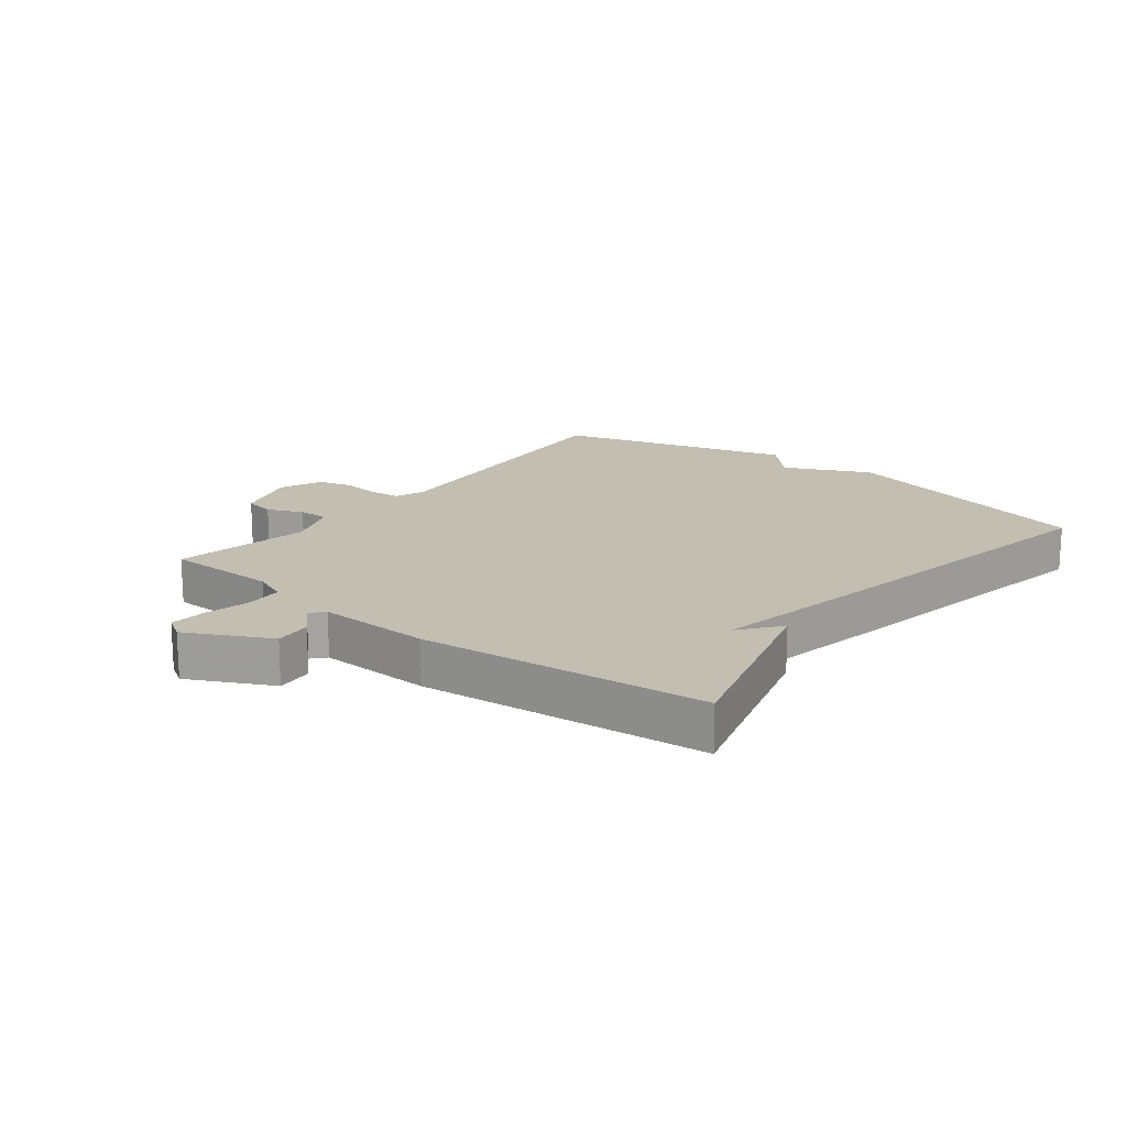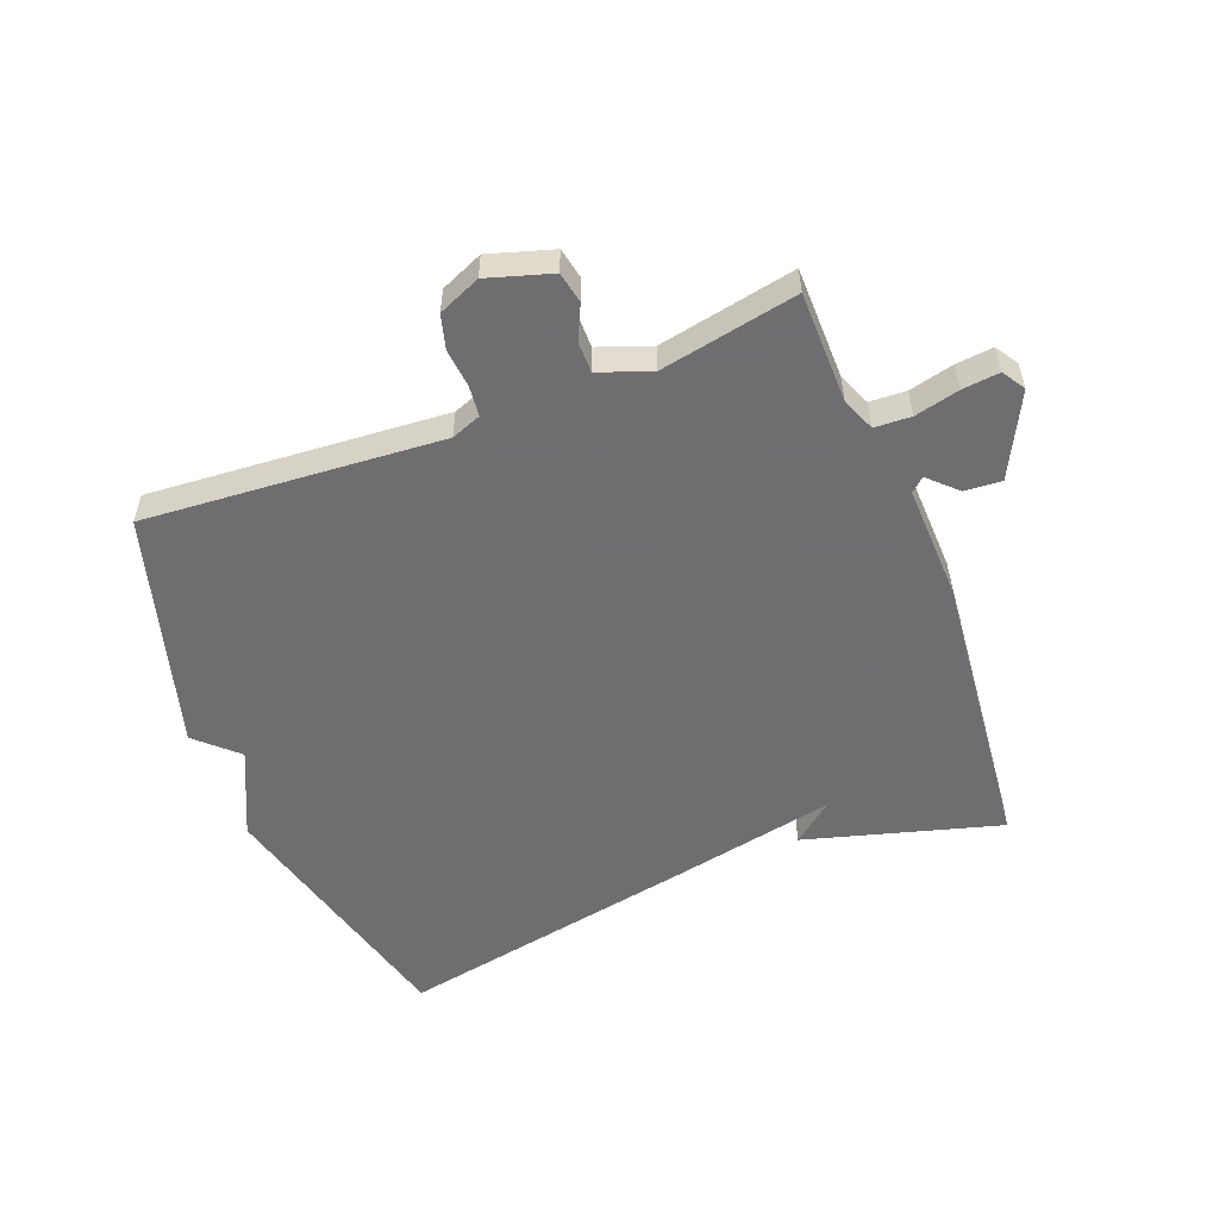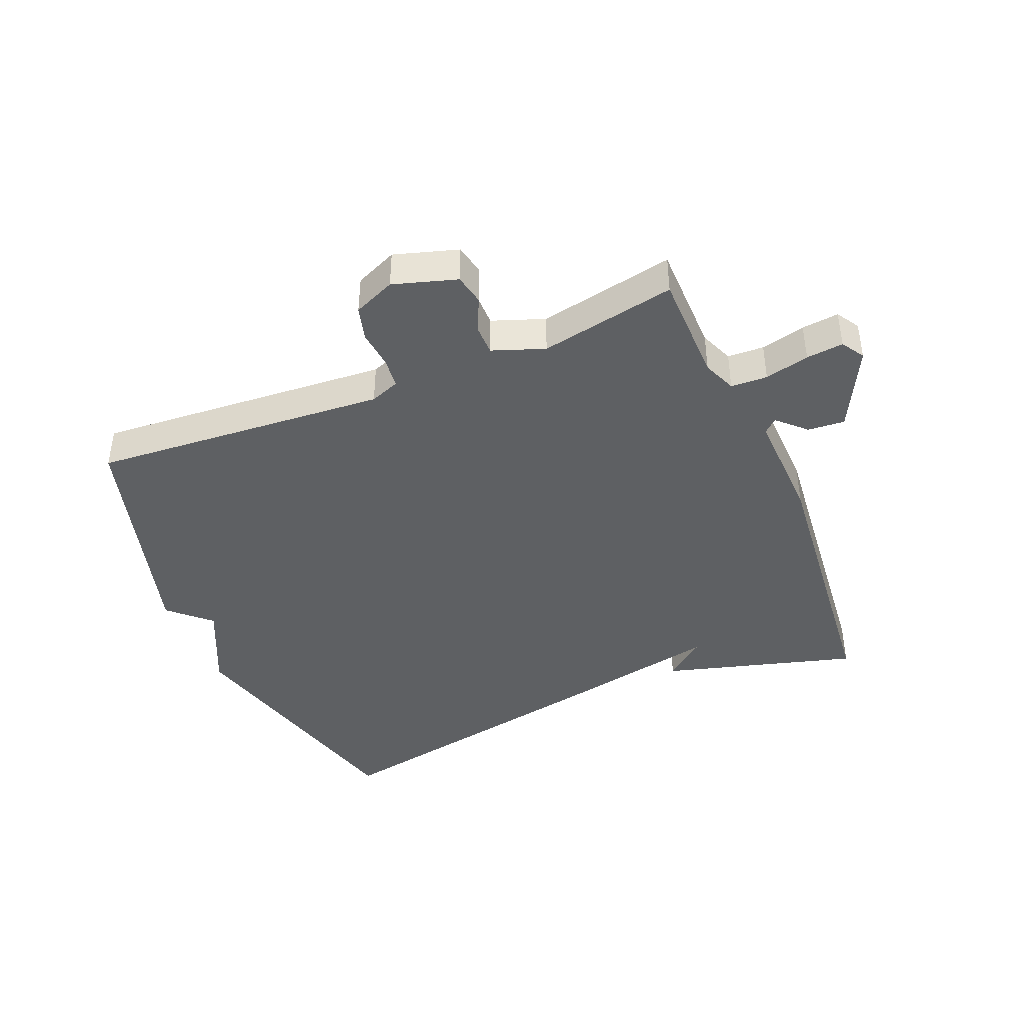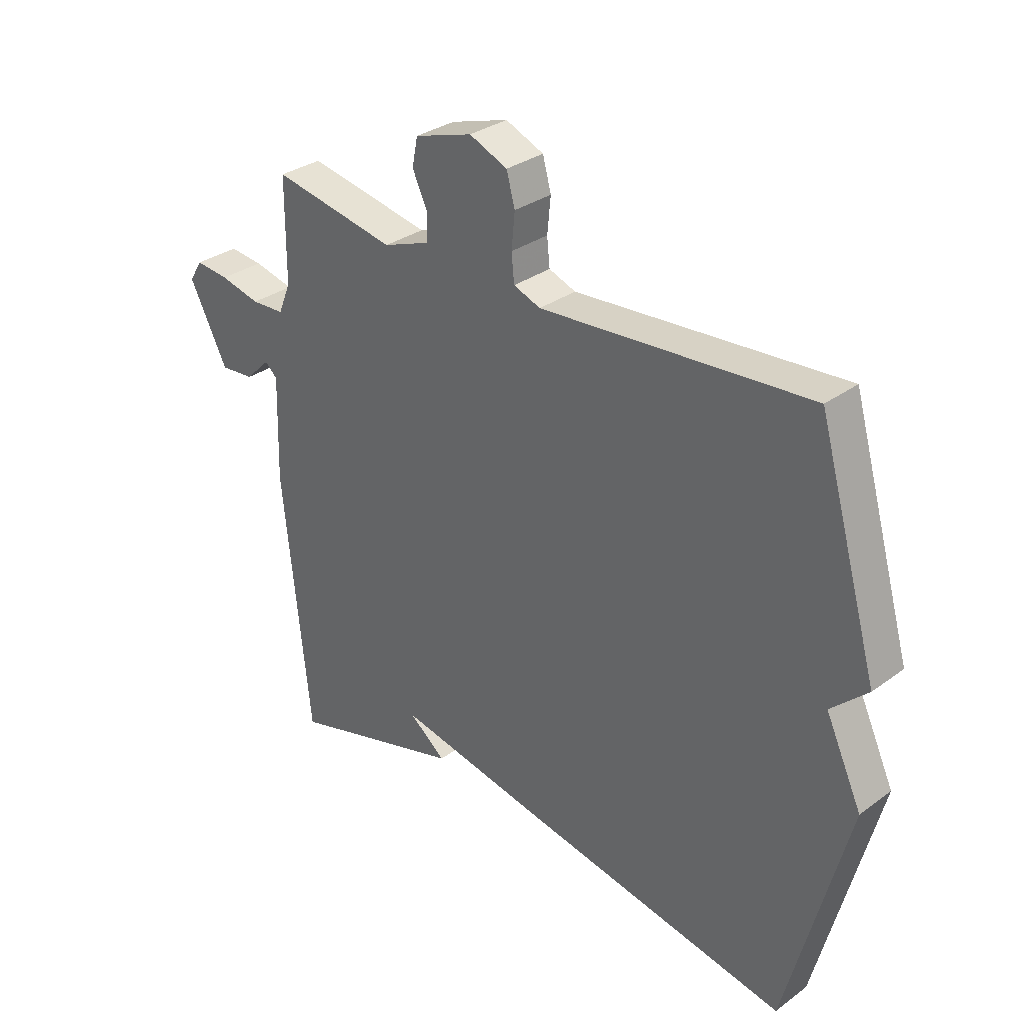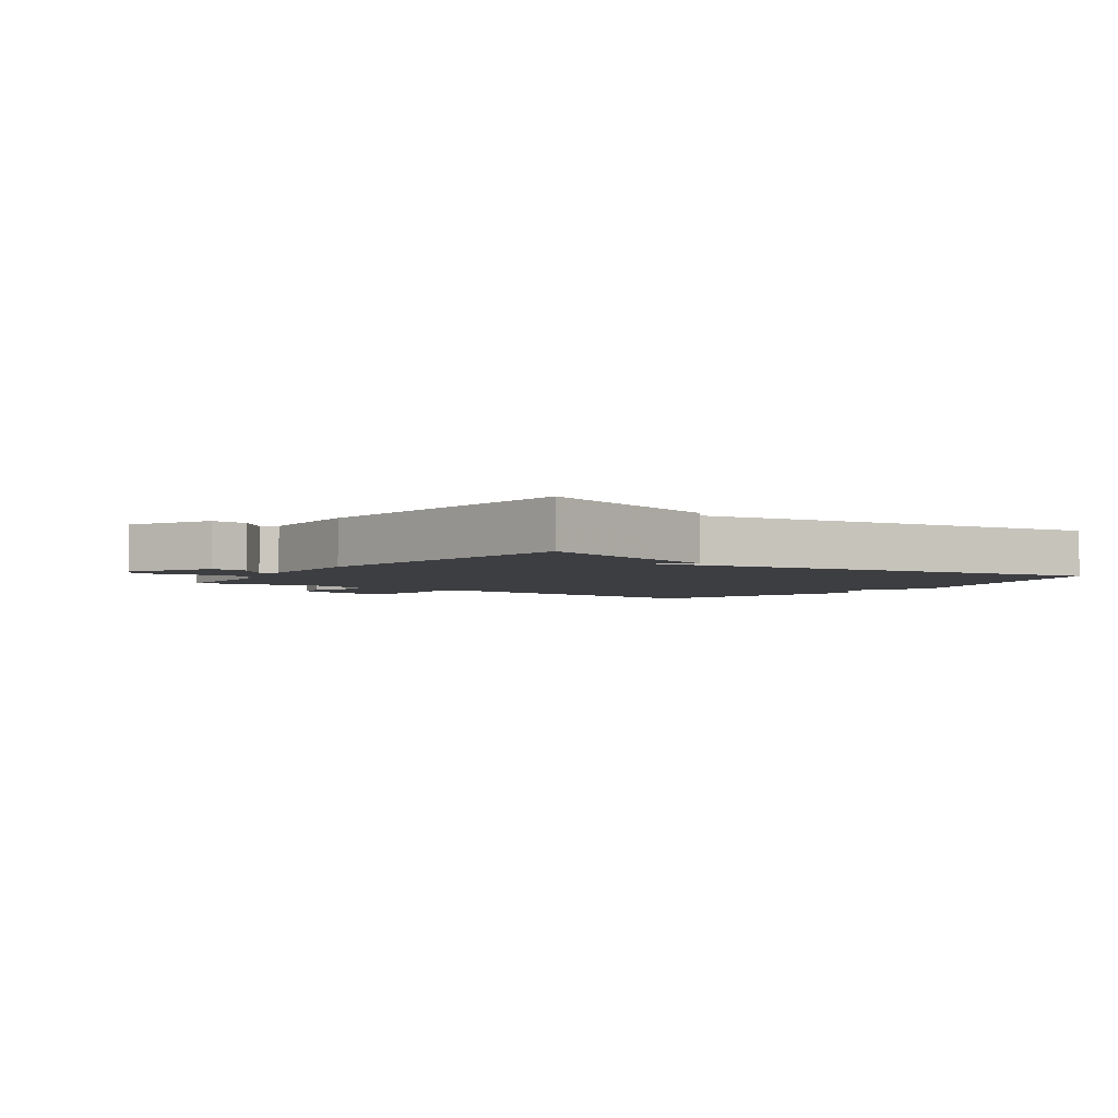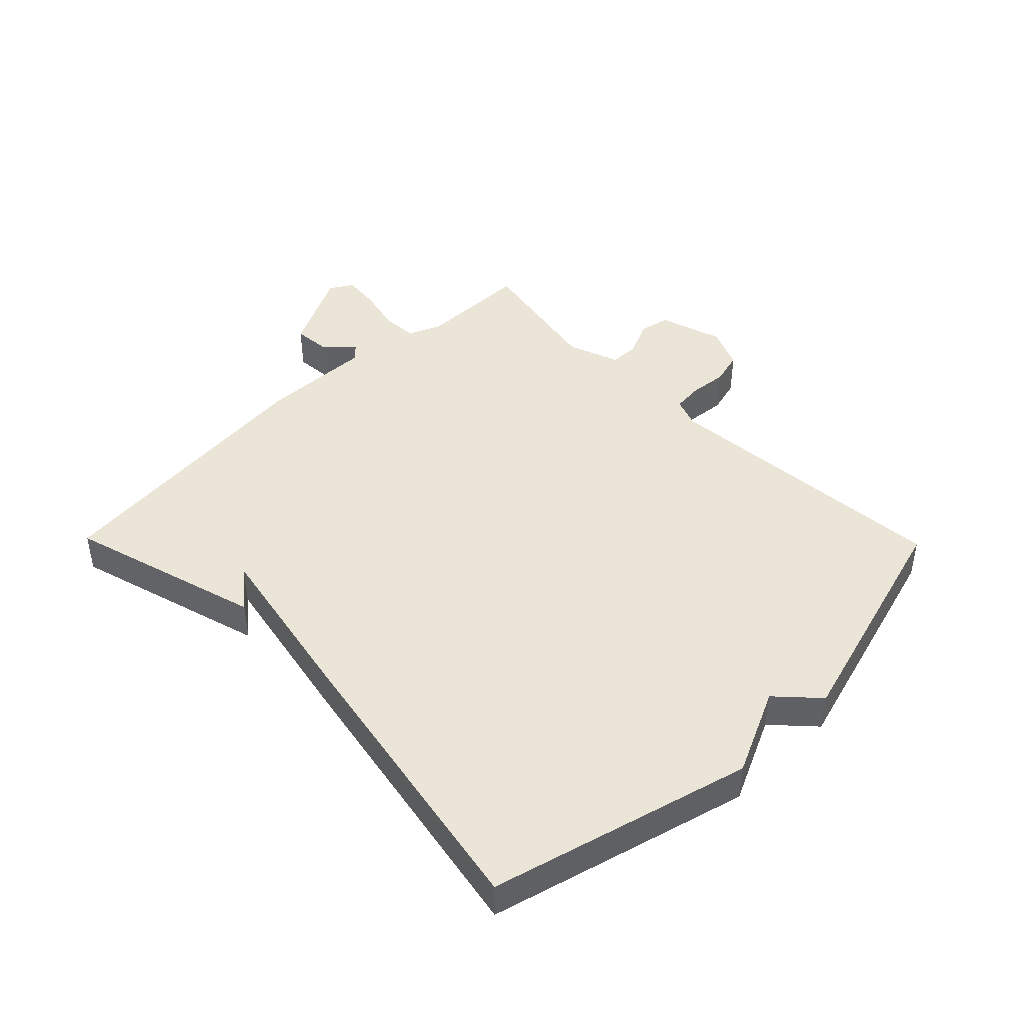
<metadata>
{"format":"obj","ext":"obj","renderer":"f3d","projection":"perspective","resolution":1024,"background":"white","views":[{"elev":17.5,"azim":128.1,"up":"+Y"},{"elev":-54.4,"azim":21.4,"up":"+Y"},{"elev":-42.1,"azim":22.8,"up":"+Y"},{"elev":31.6,"azim":-135.9,"up":"+Z"},{"elev":-3.5,"azim":143.8,"up":"+Y"},{"elev":44.2,"azim":-134.4,"up":"+Y"}]}
</metadata>
<code>
v 0.5 0.07 0.5
v 0.501 0.07 0.32
v 0.523 0.07 0.266
v 0.582 0.07 0.263
v 0.654 0.07 0.28
v 0.714 0.07 0.286
v 0.737 0.07 0.249
v 0.669 0.07 0.116
v 0.609 0.07 0.121
v 0.565 0.07 0.164
v 0.543 0.07 0.144
v 0.548 0.07 -0.039
v 0.5 0.07 -0.5
v 0.186 0.07 -0.41
v 0.252 0.07 -0.358
v -0.014 0.07 -0.41
v -0.5 0.07 -0.5
v -0.609 0.07 -0.078
v -0.544 0.07 0.061
v -0.609 0.07 0.122
v -0.5 0.07 0.5
v -0.022 0.07 0.463
v 0.026 0.07 0.481
v 0.031 0.07 0.53
v 0.025 0.07 0.592
v 0.04 0.07 0.647
v 0.108 0.07 0.676
v 0.211 0.07 0.644
v 0.221 0.07 0.594
v 0.195 0.07 0.538
v 0.195 0.07 0.489
v 0.279 0.07 0.458
v 0.5 0 0.5
v 0.501 0 0.32
v 0.523 0 0.266
v 0.582 0 0.263
v 0.654 0 0.28
v 0.714 0 0.286
v 0.737 0 0.249
v 0.669 0 0.116
v 0.609 0 0.121
v 0.565 0 0.164
v 0.543 0 0.144
v 0.548 0 -0.039
v 0.5 0 -0.5
v 0.186 0 -0.41
v 0.252 0 -0.358
v -0.014 0 -0.41
v -0.5 0 -0.5
v -0.609 0 -0.078
v -0.544 0 0.061
v -0.609 0 0.122
v -0.5 0 0.5
v -0.022 0 0.463
v 0.026 0 0.481
v 0.031 0 0.53
v 0.025 0 0.592
v 0.04 0 0.647
v 0.108 0 0.676
v 0.211 0 0.644
v 0.221 0 0.594
v 0.195 0 0.538
v 0.195 0 0.489
v 0.279 0 0.458
f 28 29 30
f 27 28 30
f 26 27 30
f 25 26 30
f 24 25 30
f 23 24 30 31
f 22 23 31 32
f 19 20 21 22
f 19 22 32
f 18 19 32
f 17 18 32
f 16 17 32
f 15 16 32
f 13 14 15
f 13 15 32
f 12 13 32
f 11 12 32
f 8 9 10
f 7 8 10
f 6 7 10
f 5 6 10
f 4 5 10
f 3 4 10 11
f 2 3 11 32
f 1 2 32
f 62 61 60
f 62 60 59
f 62 59 58
f 62 58 57
f 62 57 56
f 63 62 56 55
f 64 63 55 54
f 54 53 52 51
f 64 54 51
f 64 51 50
f 64 50 49
f 64 49 48
f 64 48 47
f 47 46 45
f 64 47 45
f 64 45 44
f 64 44 43
f 42 41 40
f 42 40 39
f 42 39 38
f 42 38 37
f 42 37 36
f 43 42 36 35
f 64 43 35 34
f 64 34 33
f 1 33 34 2
f 2 34 35 3
f 3 35 36 4
f 4 36 37 5
f 5 37 38 6
f 6 38 39 7
f 7 39 40 8
f 8 40 41 9
f 9 41 42 10
f 10 42 43 11
f 11 43 44 12
f 12 44 45 13
f 13 45 46 14
f 14 46 47 15
f 15 47 48 16
f 16 48 49 17
f 17 49 50 18
f 18 50 51 19
f 19 51 52 20
f 20 52 53 21
f 21 53 54 22
f 22 54 55 23
f 23 55 56 24
f 24 56 57 25
f 25 57 58 26
f 26 58 59 27
f 27 59 60 28
f 28 60 61 29
f 29 61 62 30
f 30 62 63 31
f 31 63 64 32
f 32 64 33 1

</code>
